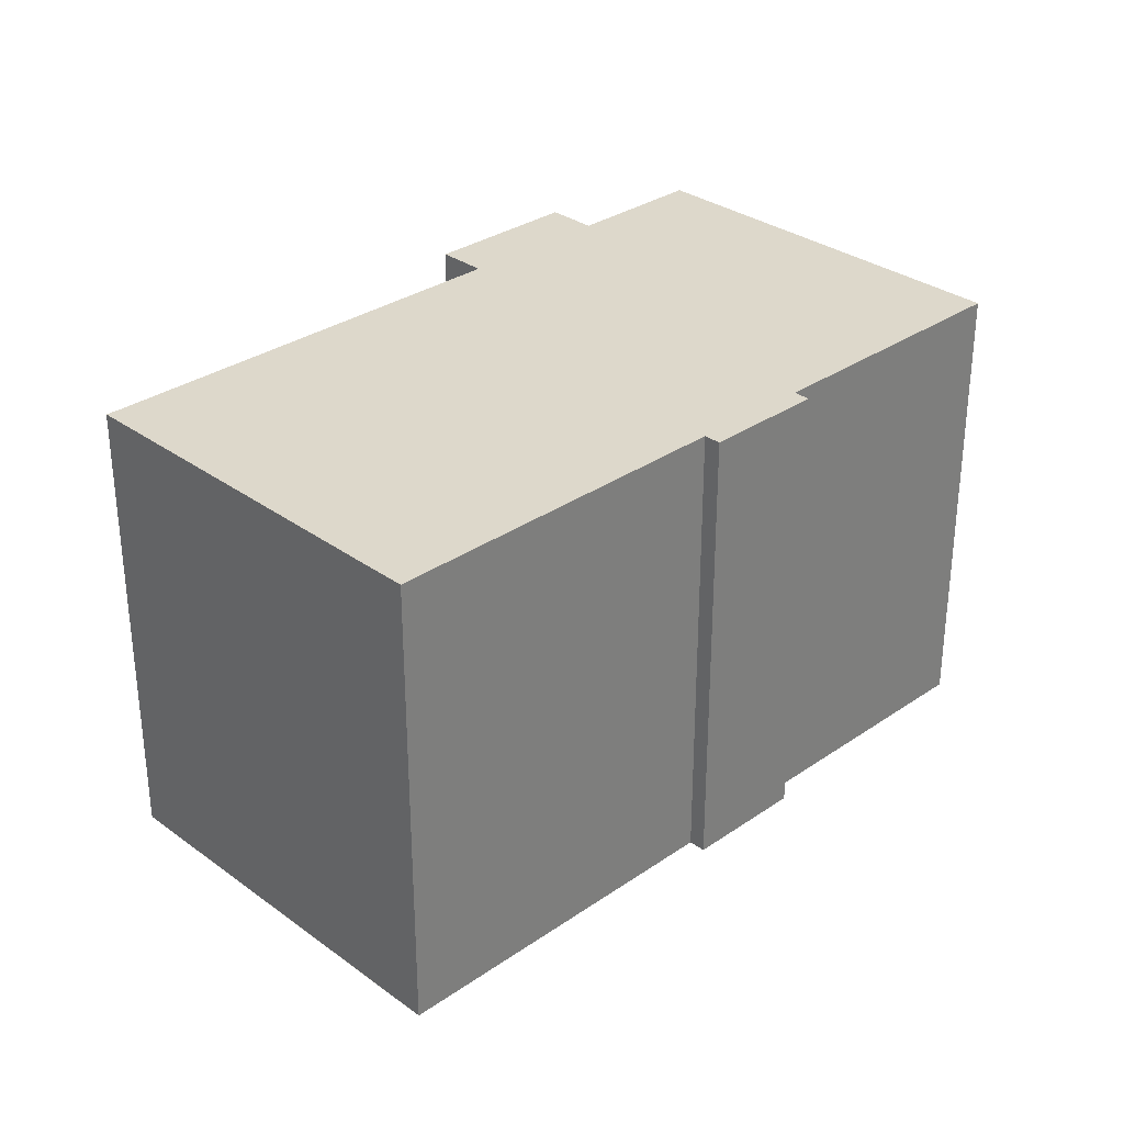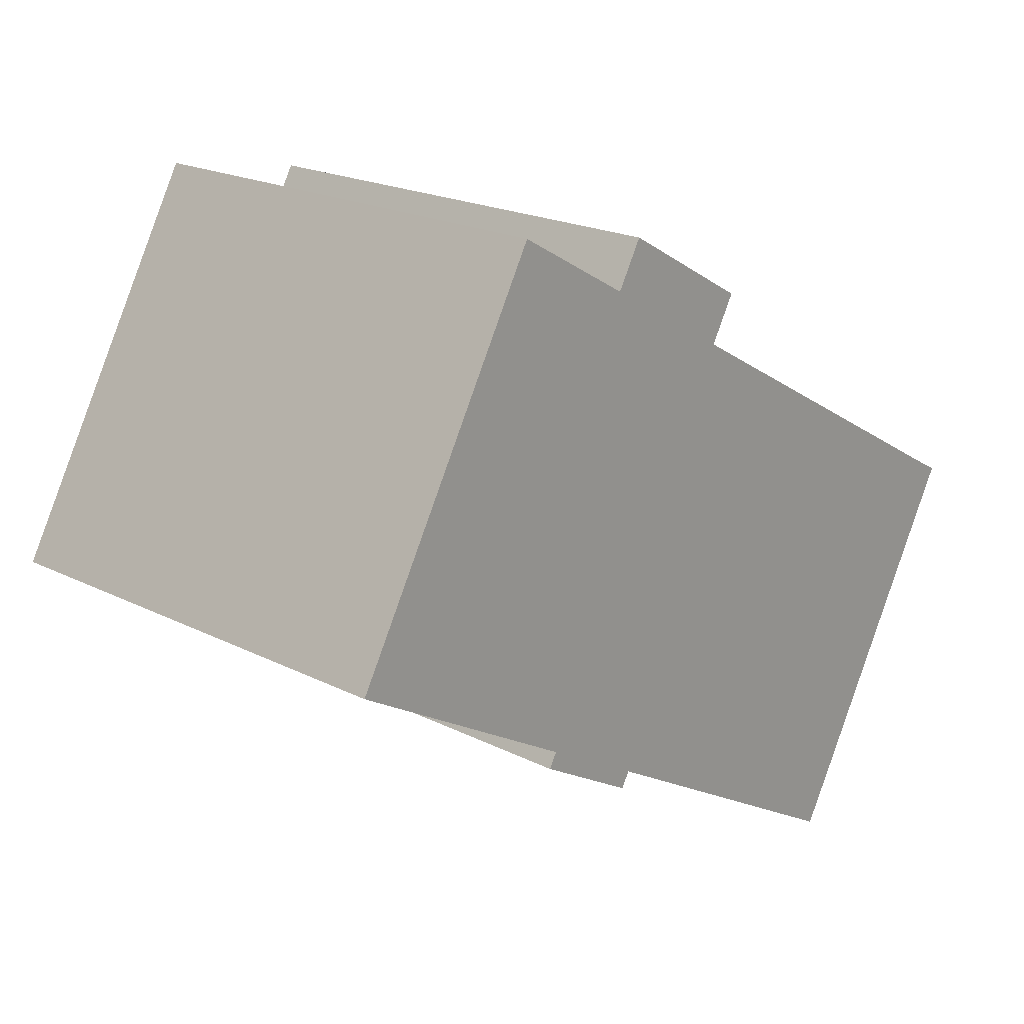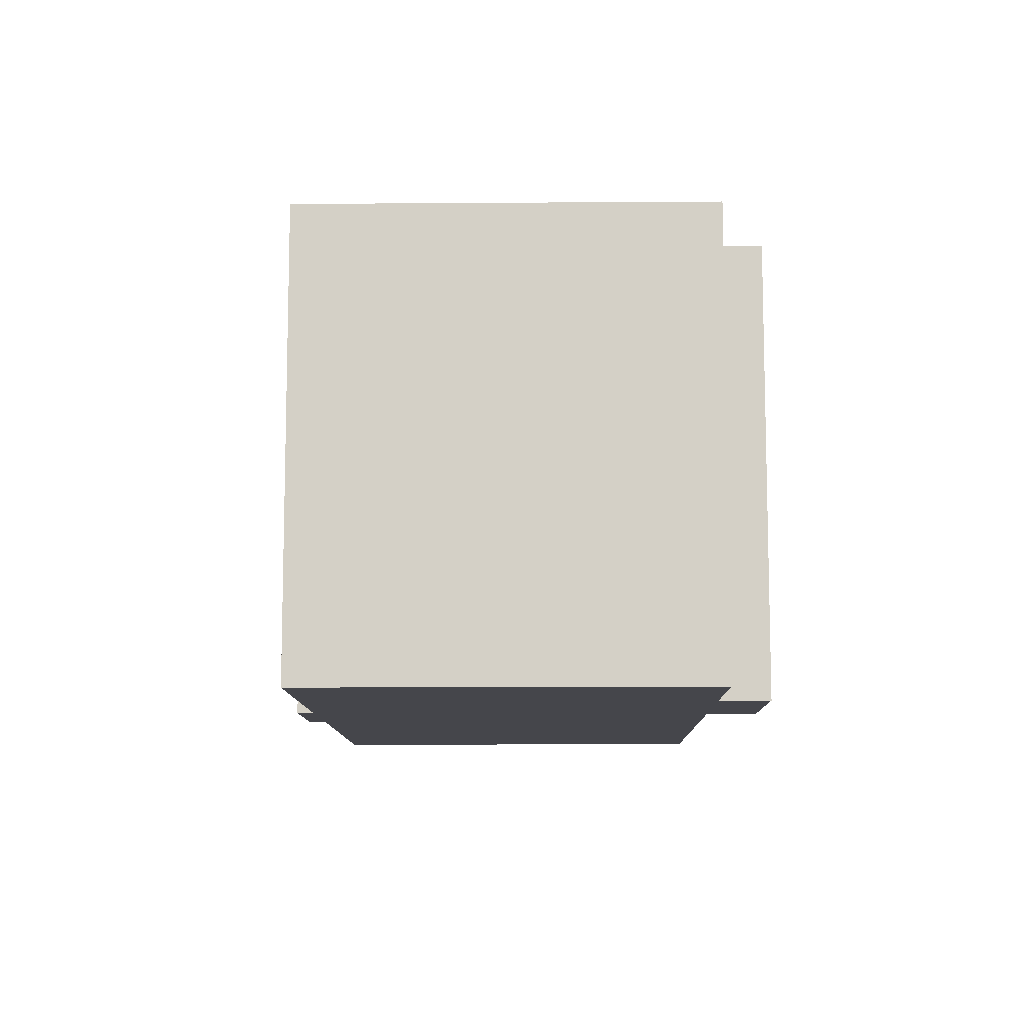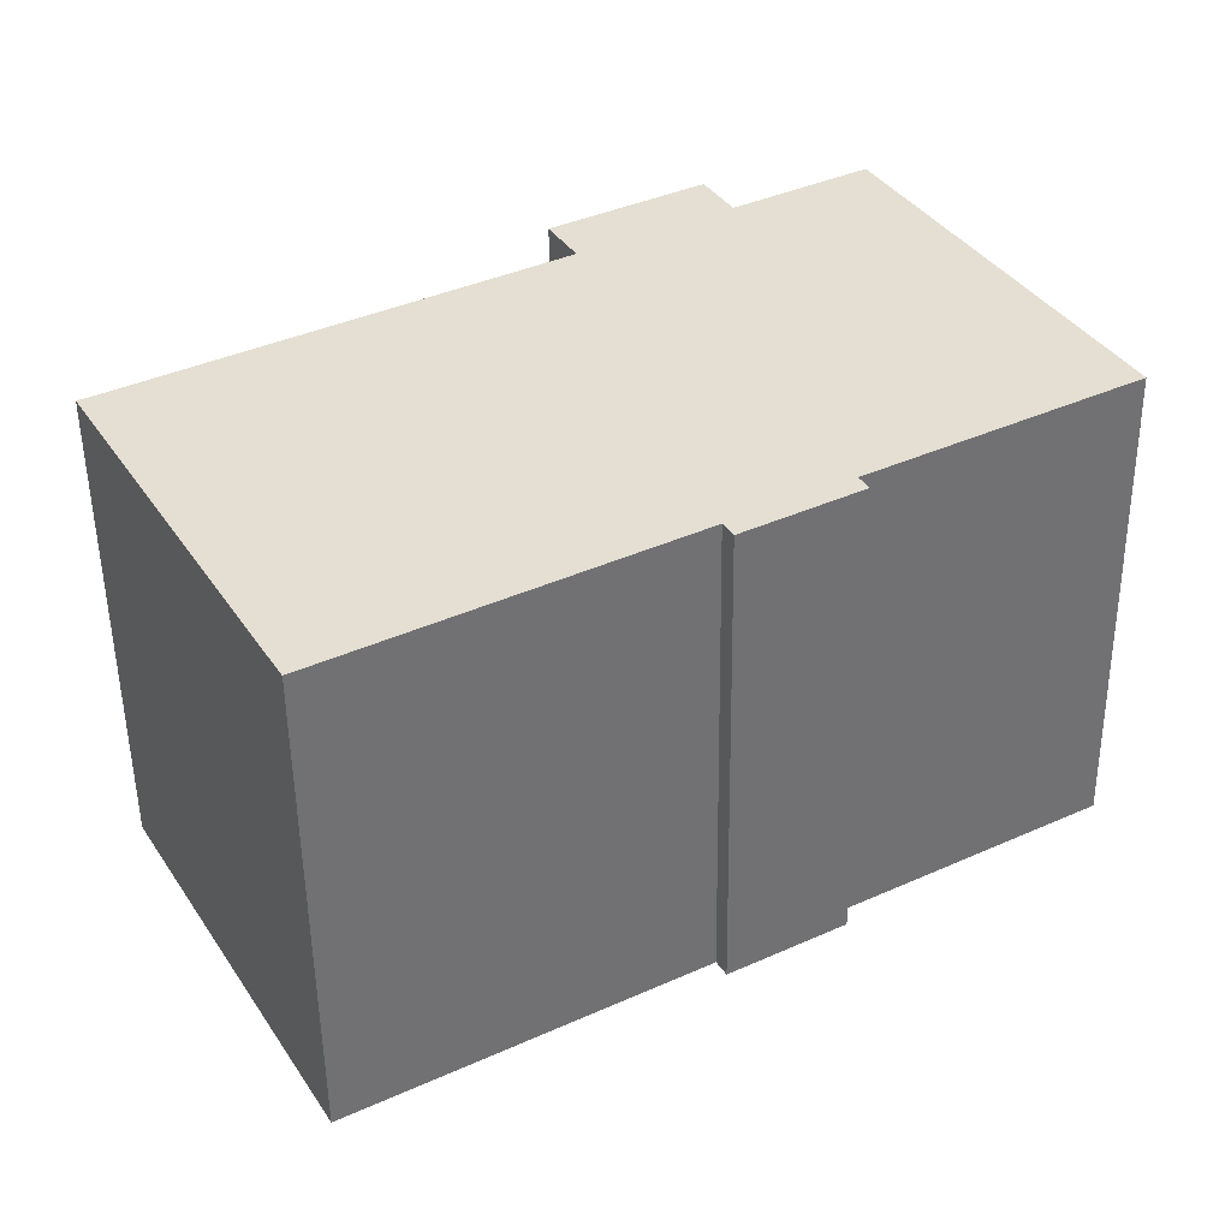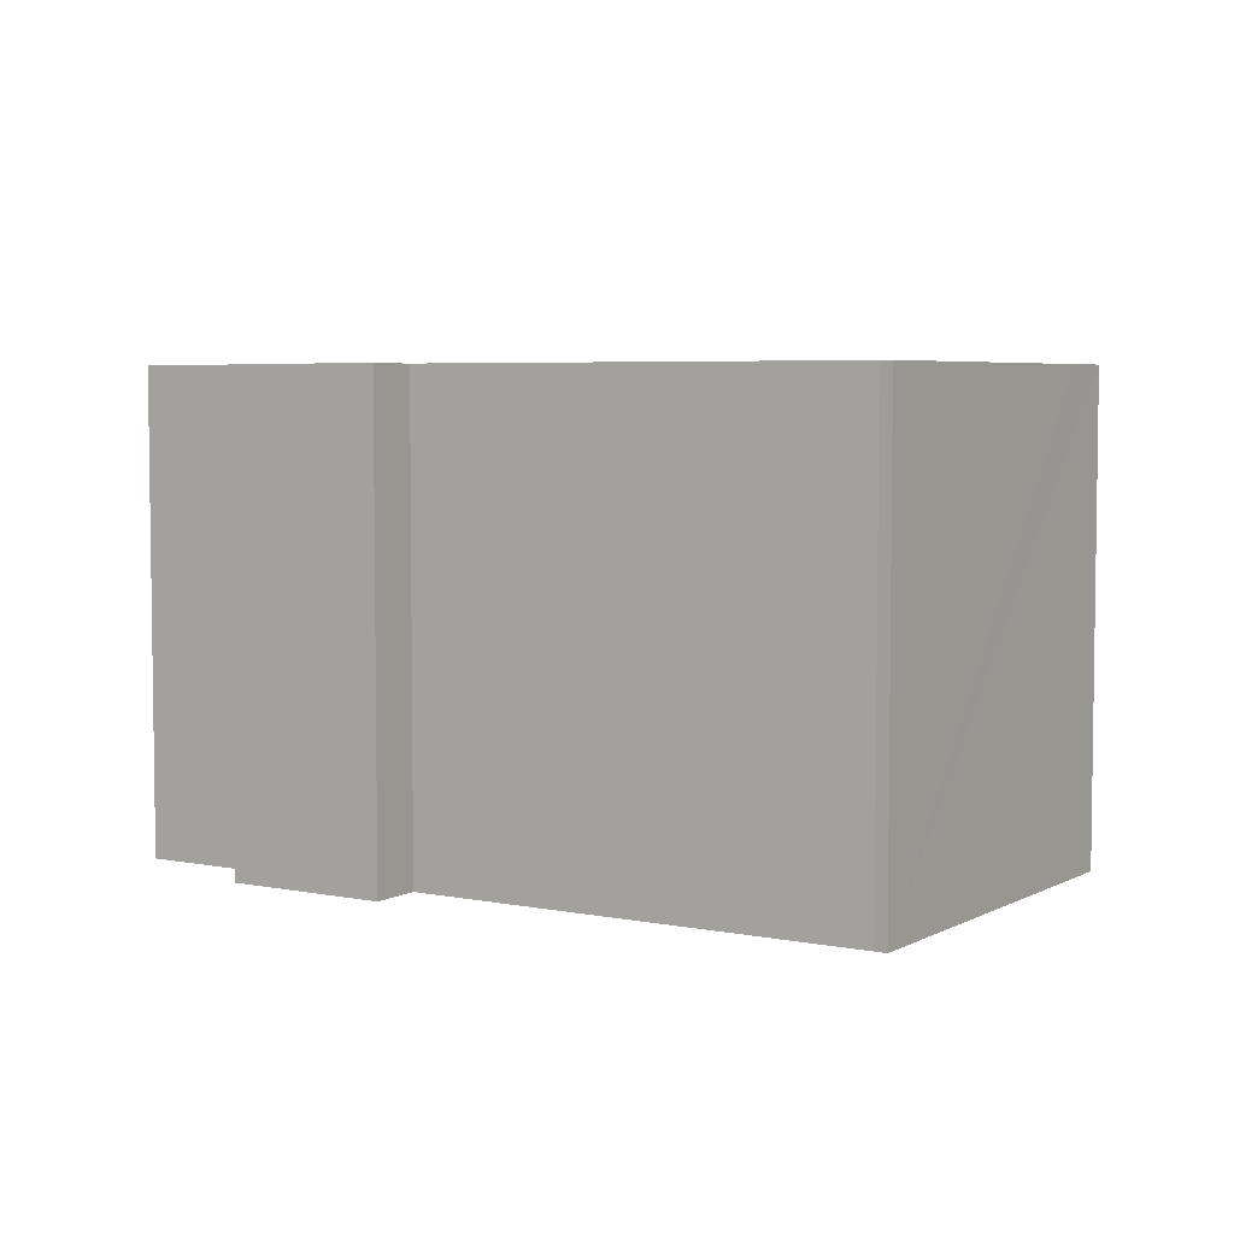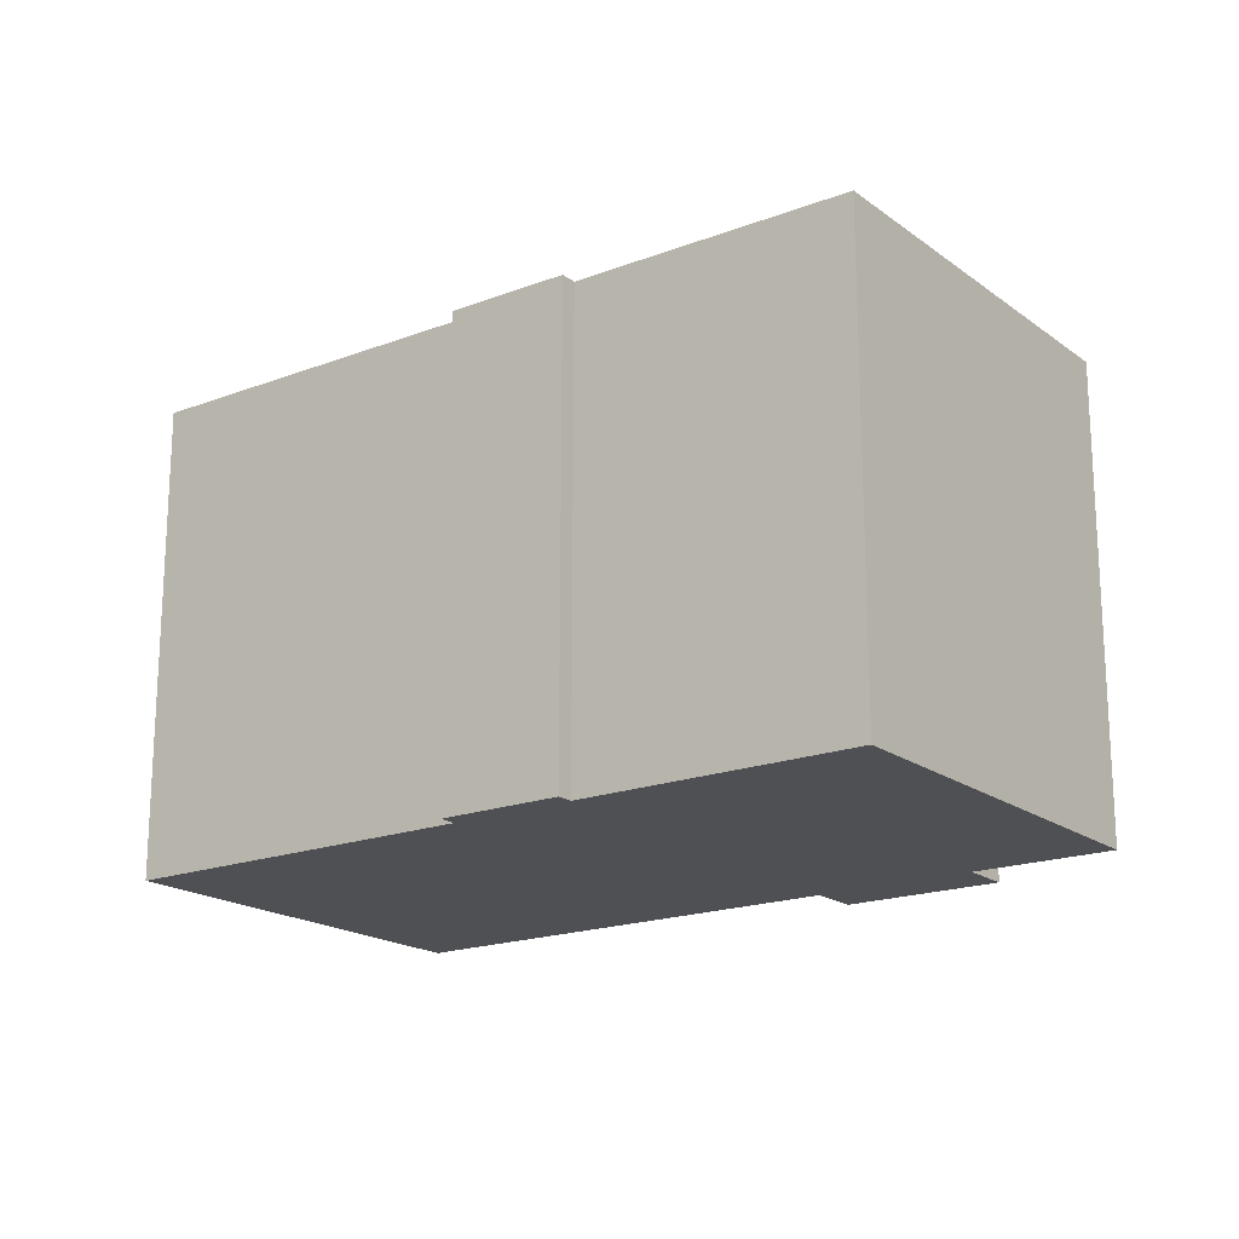
<metadata>
{"format":"obj","ext":"obj","renderer":"f3d","projection":"perspective","resolution":1024,"background":"white","views":[{"elev":31.3,"azim":165.2,"up":"+Y"},{"elev":20.4,"azim":-47.4,"up":"+Z"},{"elev":-10.1,"azim":-59.6,"up":"+Y"},{"elev":-52.6,"azim":-179.3,"up":"+Z"},{"elev":5.0,"azim":62.0,"up":"+Y"},{"elev":-18.7,"azim":-114.4,"up":"+Y"}]}
</metadata>
<code>
v  9.996 13.49 -6.233
v  6.882 13.49 -4.465
v  7.122 13.49 -4.043
v  5.9 13.49 10.49
v  5.148 13.49 -2.923
v  0 13.49 8.263e-16
v  10.25 13.49 -5.791
v  10.47 13.49 -5.918
v  19.47 13.49 -11.03
v  9.517 13.49 8.436
v  10.26 13.49 9.749
v  20.29 13.49 -9.583
v  13.6 13.49 6.132
v  14.34 13.49 7.435
v  25.05 13.49 -0.371
v  25.37 13.49 -0.525
v  25.37 3.215e-17 -0.525
v  19.47 6.752e-16 -11.03
v  20.29 5.868e-16 -9.583
v  10.25 3.546e-16 -5.791
v  9.996 3.817e-16 -6.233
v  14.34 -4.553e-16 7.435
v  13.6 -3.755e-16 6.132
v  10.47 3.624e-16 -5.918
v  6.882 2.734e-16 -4.465
v  7.122 2.476e-16 -4.043
v  0 0 0
v  5.148 1.79e-16 -2.923
v  5.9 -6.423e-16 10.49
v  9.517 -5.166e-16 8.436
v  10.26 -5.97e-16 9.749
v  25.05 2.272e-17 -0.371
g defaultobject
f 1 2 3
f 4 5 6
f 5 4 3
f 3 4 1
f 1 4 7
f 7 4 8
f 8 4 9
f 9 4 10
f 9 10 11
f 9 11 12
f 12 11 13
f 13 11 14
f 12 15 16
f 15 12 13
f 17 12 16
f 12 17 9
f 9 17 18
f 18 17 19
f 20 1 7
f 1 20 21
f 22 13 14
f 13 22 23
f 18 8 9
f 8 18 7
f 7 18 20
f 20 18 24
f 21 2 1
f 2 21 25
f 26 5 3
f 5 26 6
f 6 26 27
f 27 26 28
f 25 3 2
f 3 25 26
f 27 4 6
f 4 27 29
f 30 11 10
f 11 30 31
f 29 10 4
f 10 29 30
f 31 14 11
f 14 31 22
f 32 16 15
f 16 32 17
f 23 15 13
f 15 23 32
f 21 26 25
f 26 21 23
f 23 21 20
f 23 20 32
f 32 20 24
f 32 24 18
f 32 18 17
f 17 18 19
f 27 30 29
f 30 27 28
f 30 28 31
f 31 28 22
f 22 28 26
f 22 26 23

</code>
